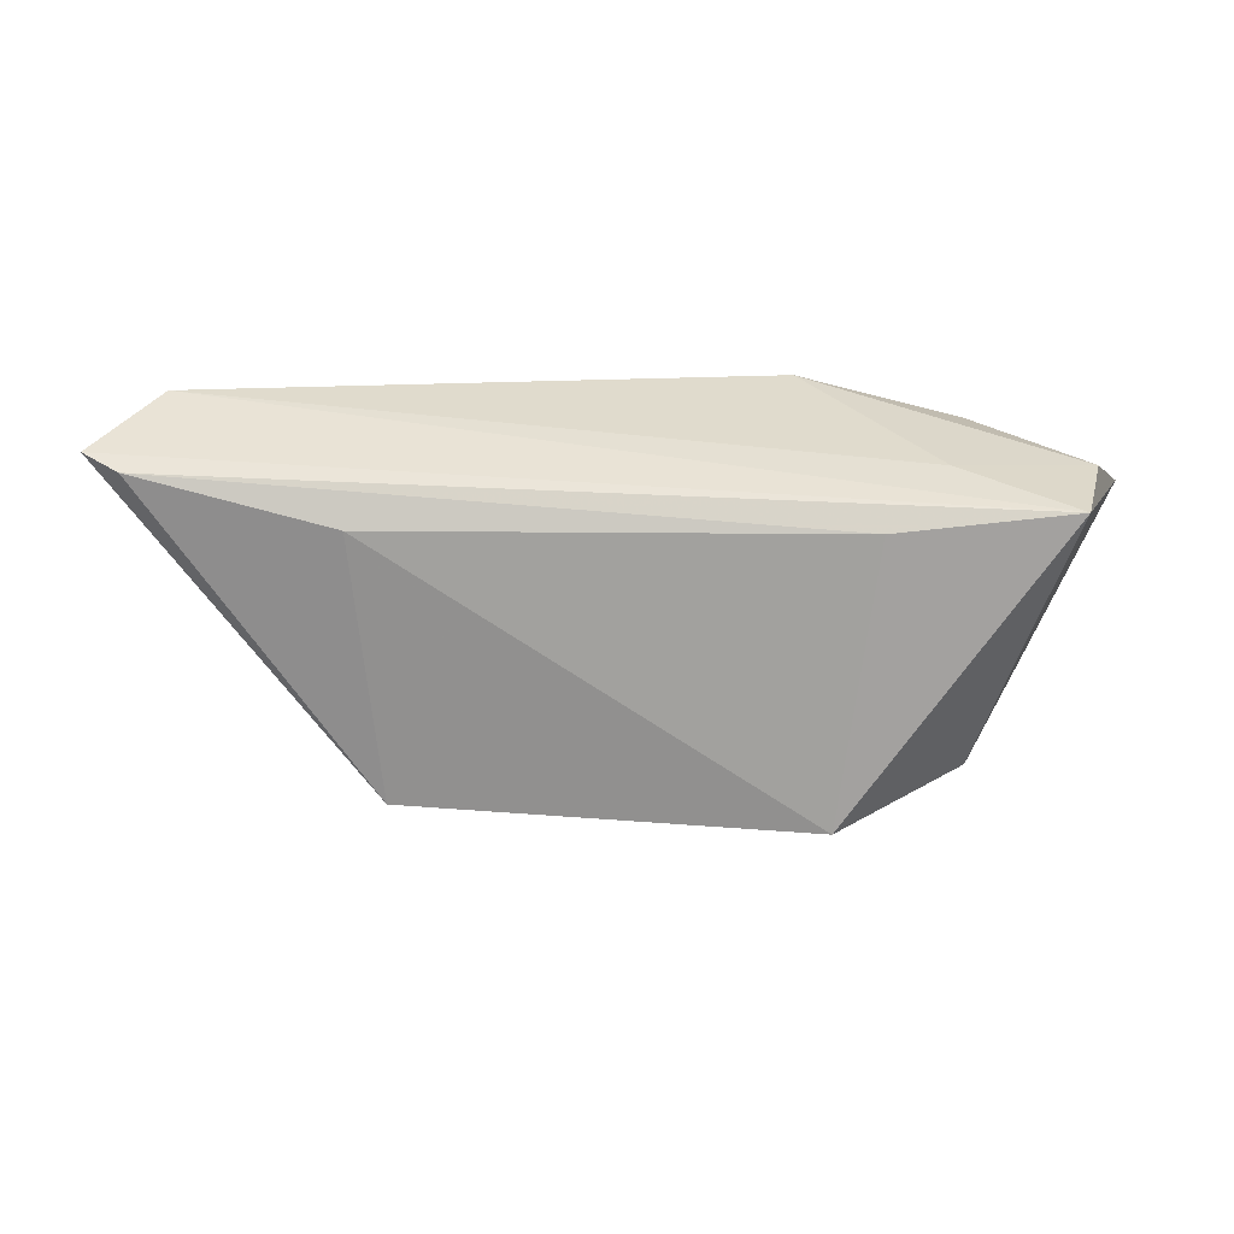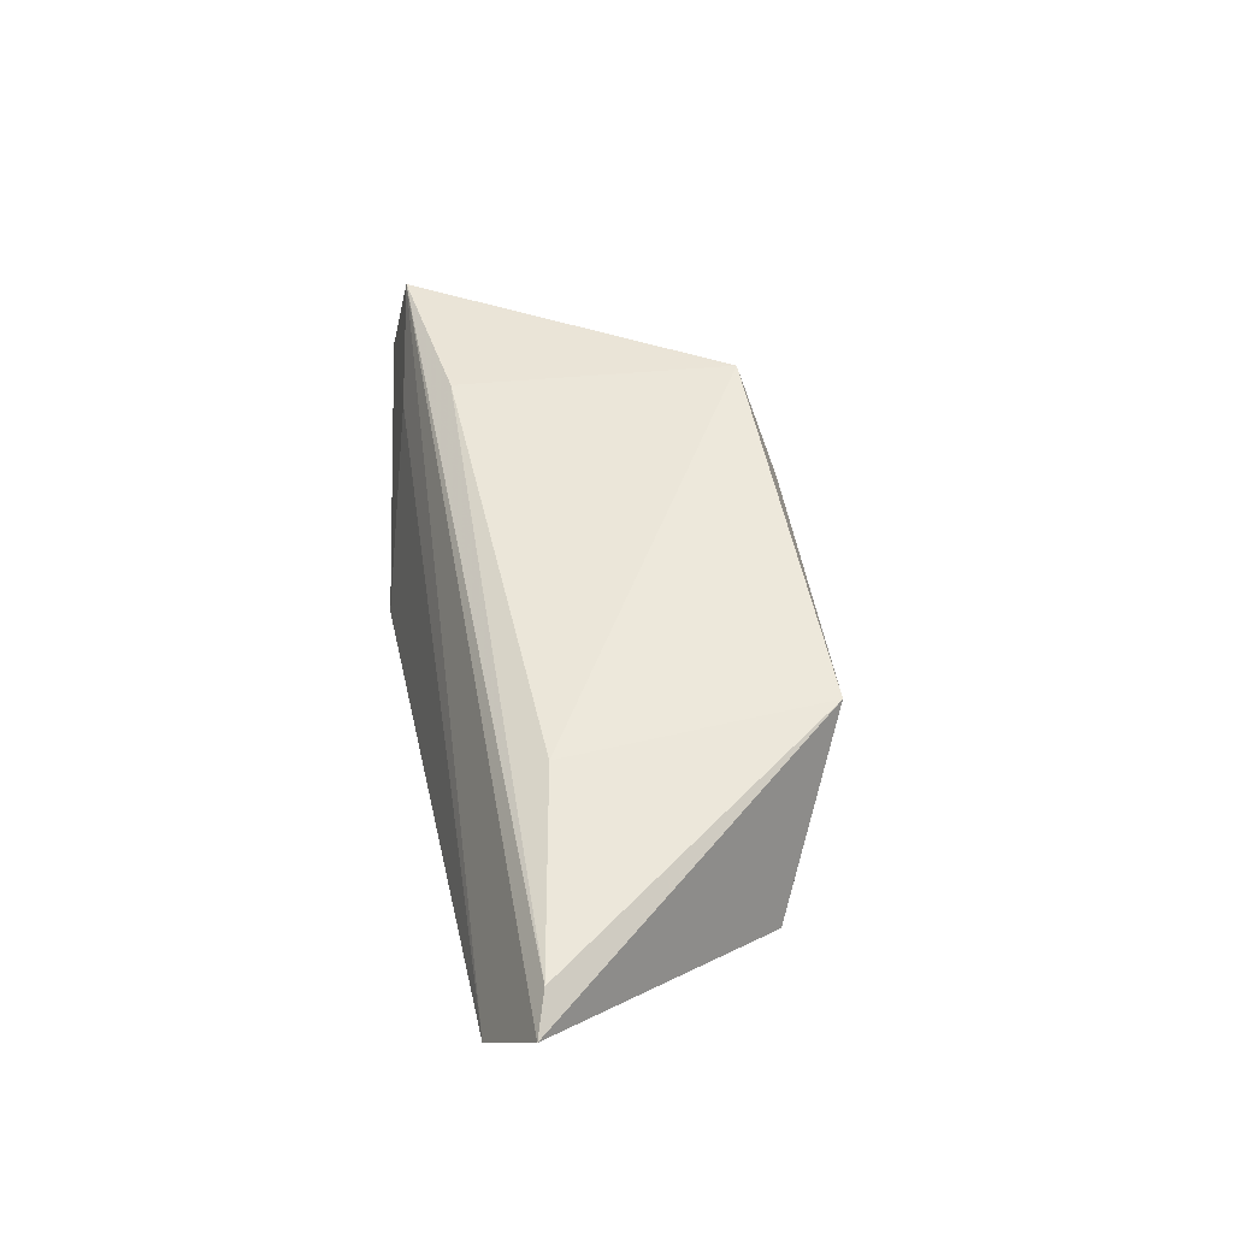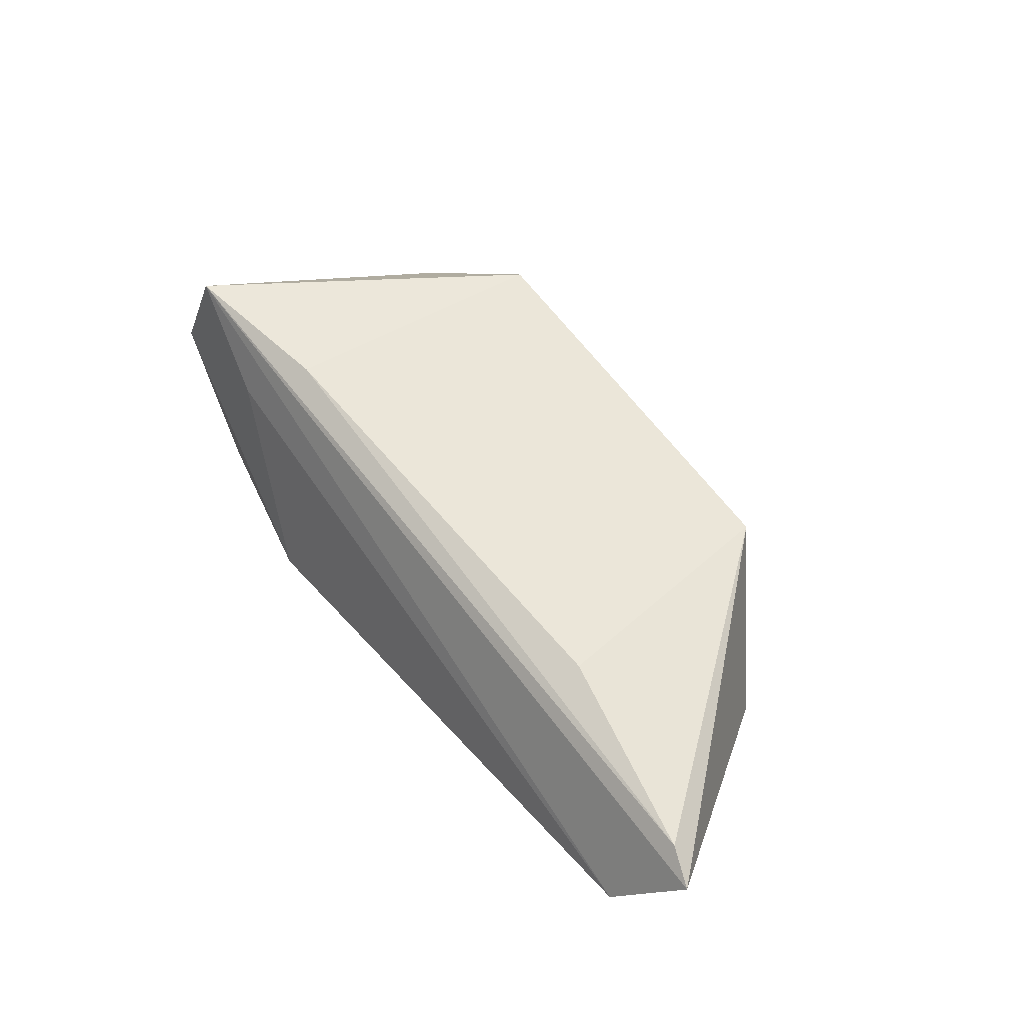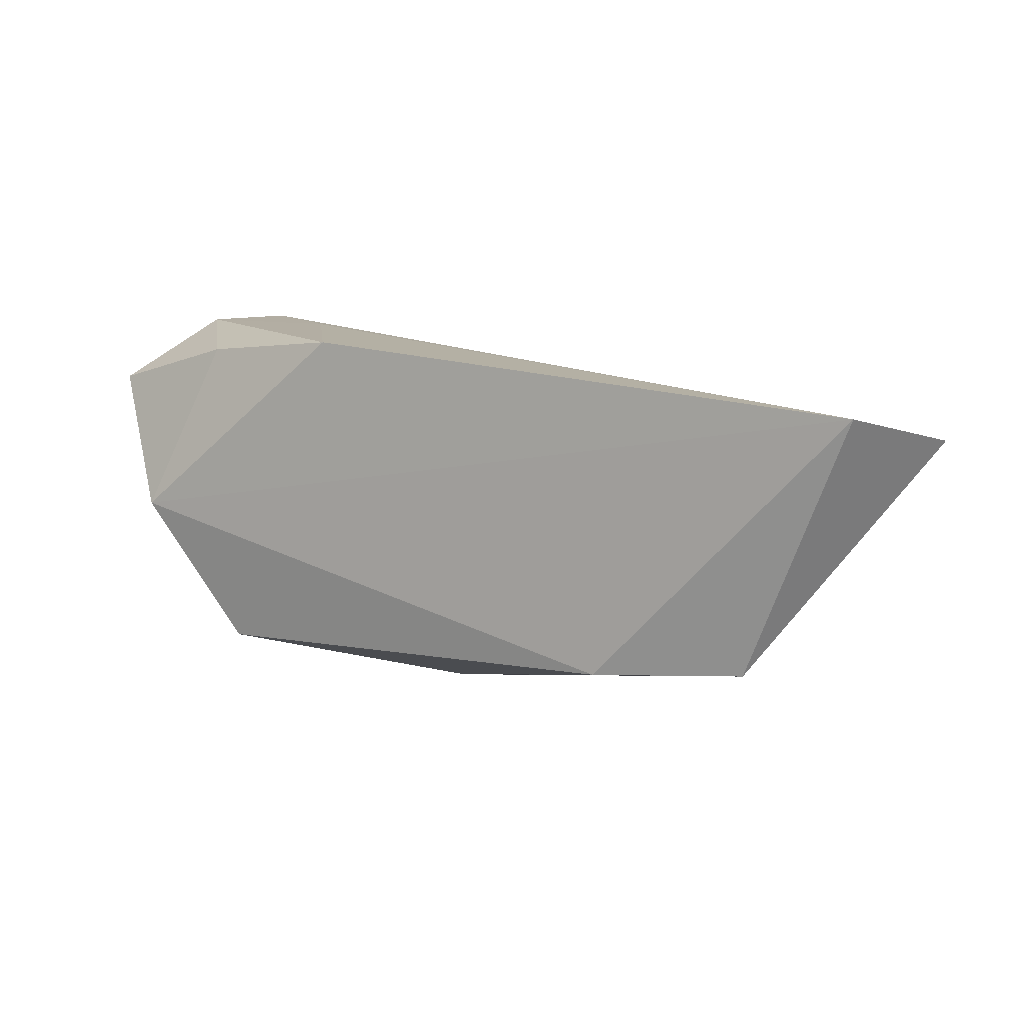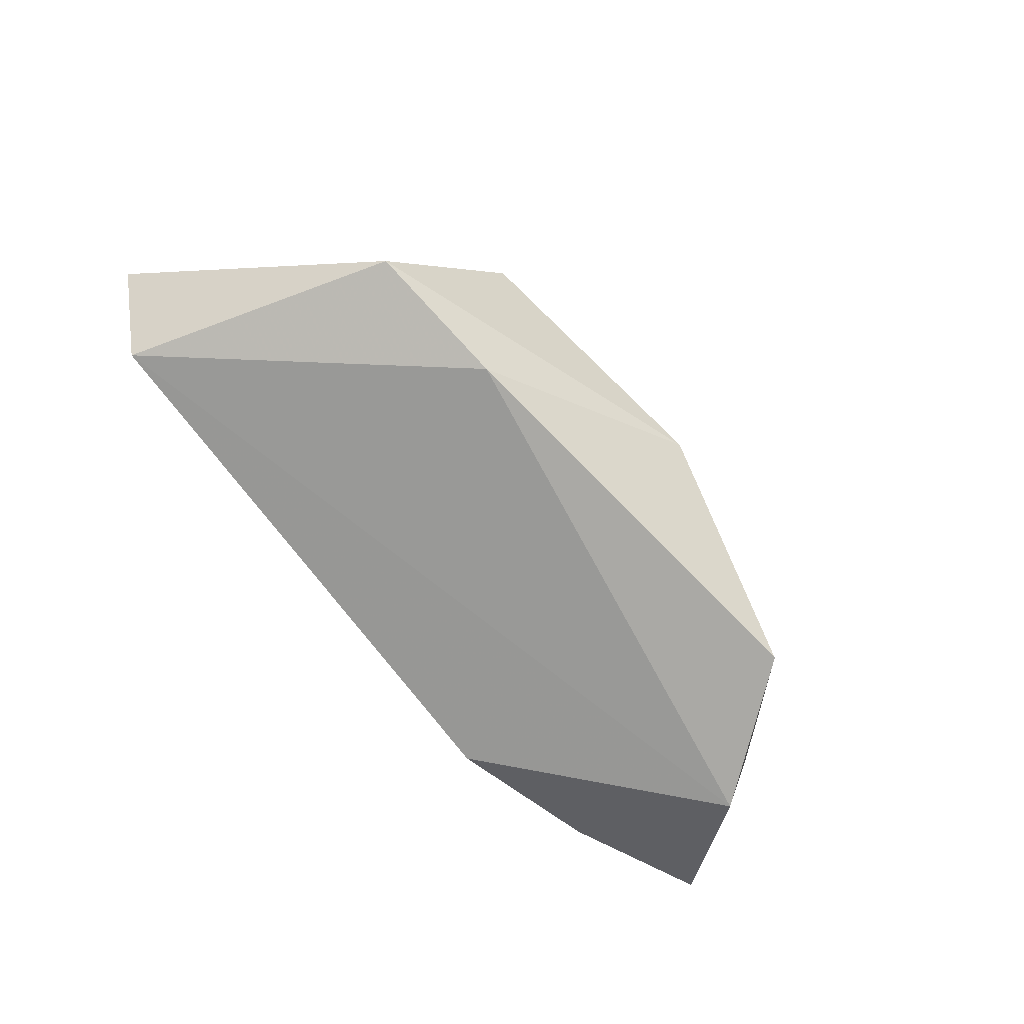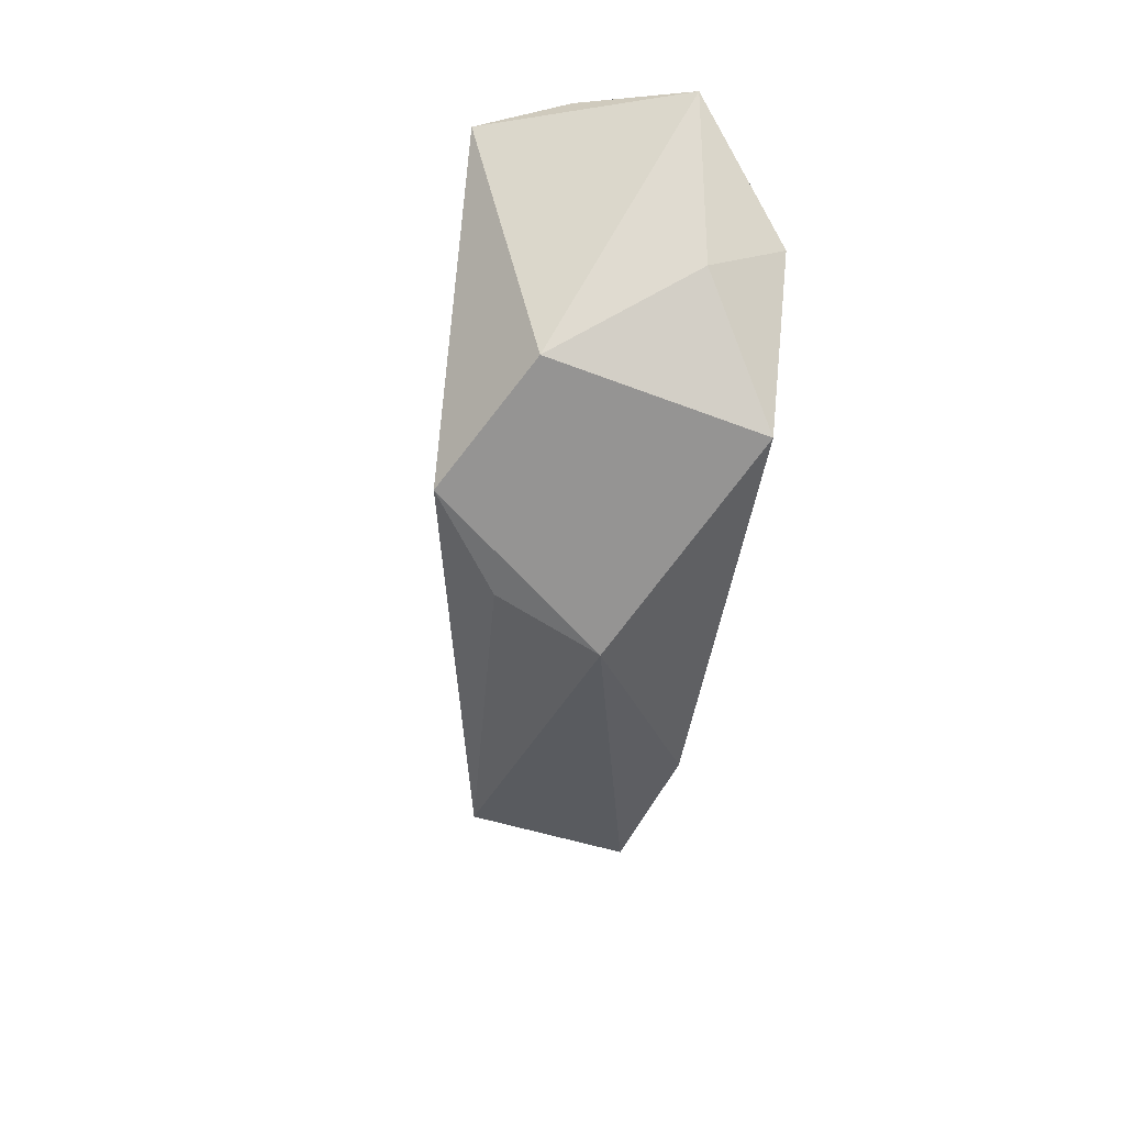
<metadata>
{"format":"obj","ext":"obj","renderer":"f3d","projection":"perspective","resolution":1024,"background":"white","views":[{"elev":20.1,"azim":-4.3,"up":"+Y"},{"elev":40.5,"azim":-102.1,"up":"+Z"},{"elev":50.3,"azim":-129.1,"up":"+Z"},{"elev":22.0,"azim":-153.0,"up":"+Y"},{"elev":-75.4,"azim":-52.0,"up":"+Z"},{"elev":-52.9,"azim":81.4,"up":"+Y"}]}
</metadata>
<code>
v 0.02258 0.01372 0.01924
v 0.04932 0.01809 0.008812
v 0.000292 -0.02768 -0.001918
v -0.03779 0.01264 0.0101
v 0.01762 -0.02242 0.02038
v -0.03407 -0.02191 0.00925
v 0.03153 0.01909 0.01103
v 0.01659 0.02434 -0.01163
v 0.02962 -0.02085 -0.01731
v 0.04525 0.01618 0.02075
v -0.05875 0.02434 -0.009747
v 0.005229 -0.02468 0.01164
v 0.03725 0.01947 -0.007962
v 0.03514 -0.01842 0.01049
v -0.02781 -0.01431 -0.01731
v -0.06336 0.01811 0.003447
v -0.06793 0.0198 0.0004052
v 0.04325 -0.007345 -0.007786
v -0.04729 -0.01216 -0.01269
v 0.04397 -0.002506 -0.01731
v 0.05587 0.01191 -0.005369
f 21 10 14
f 14 10 5
f 4 6 5
f 9 15 20
f 17 10 11
f 8 20 11
f 11 20 15
f 2 10 21
f 9 14 3
f 3 14 5
f 3 15 9
f 5 10 1
f 1 4 5
f 17 6 16
f 6 4 16
f 4 1 16
f 16 10 17
f 16 1 10
f 19 6 17
f 17 11 19
f 19 11 15
f 19 3 6
f 15 3 19
f 18 14 9
f 9 20 18
f 21 14 18
f 18 20 21
f 7 11 10
f 8 11 7
f 10 2 7
f 7 2 8
f 13 2 21
f 8 2 13
f 21 20 13
f 13 20 8
f 5 6 12
f 12 3 5
f 6 3 12

</code>
